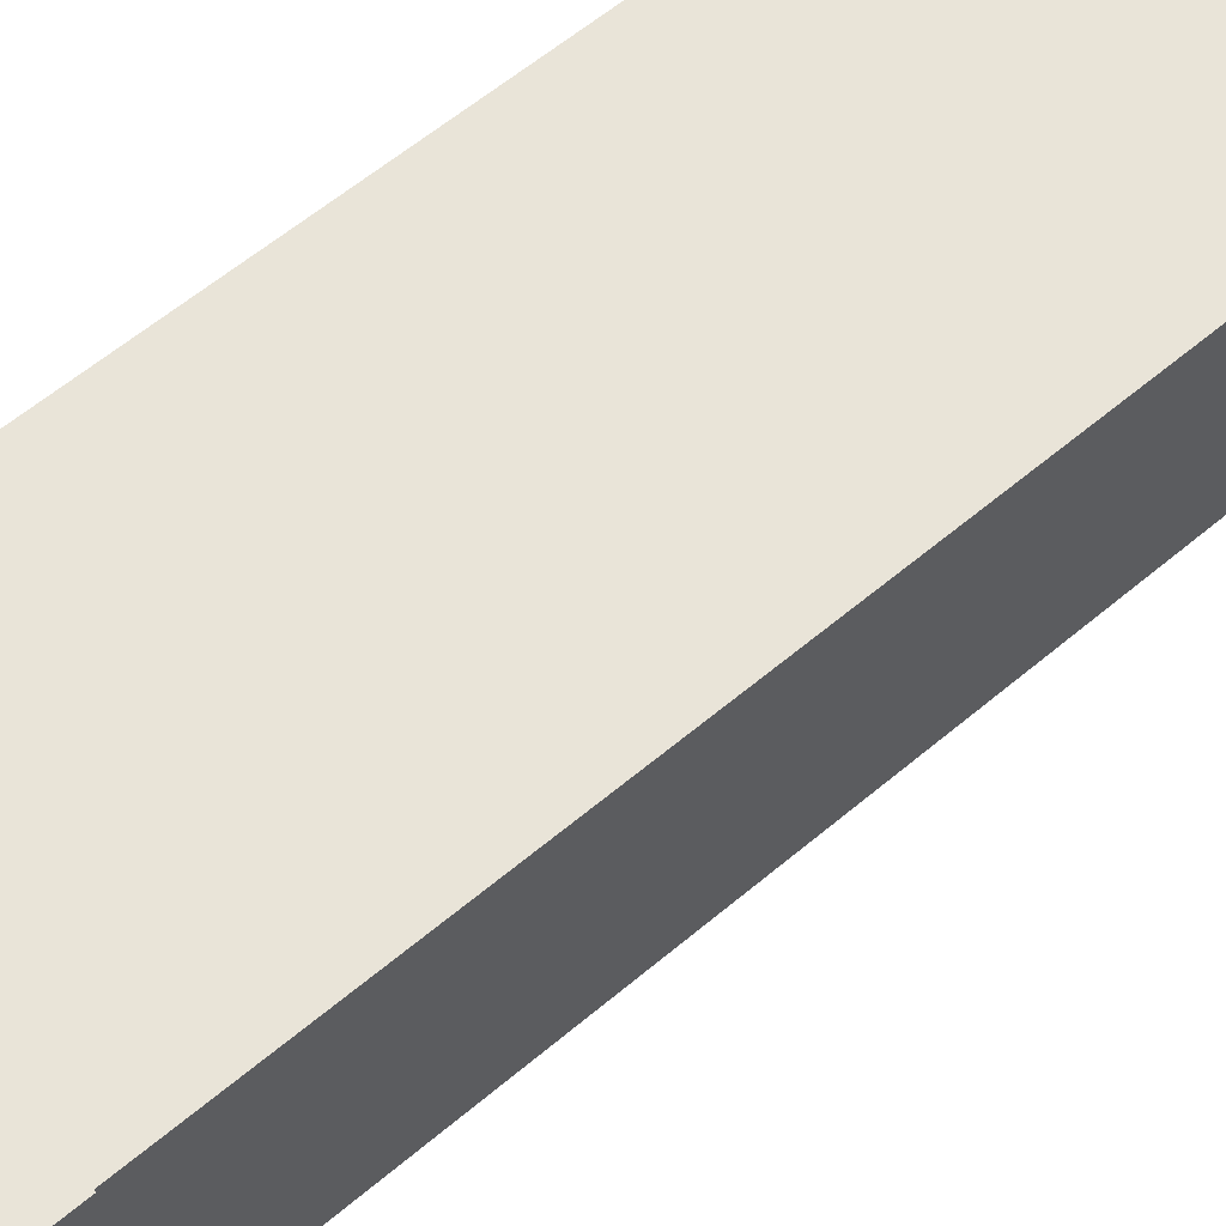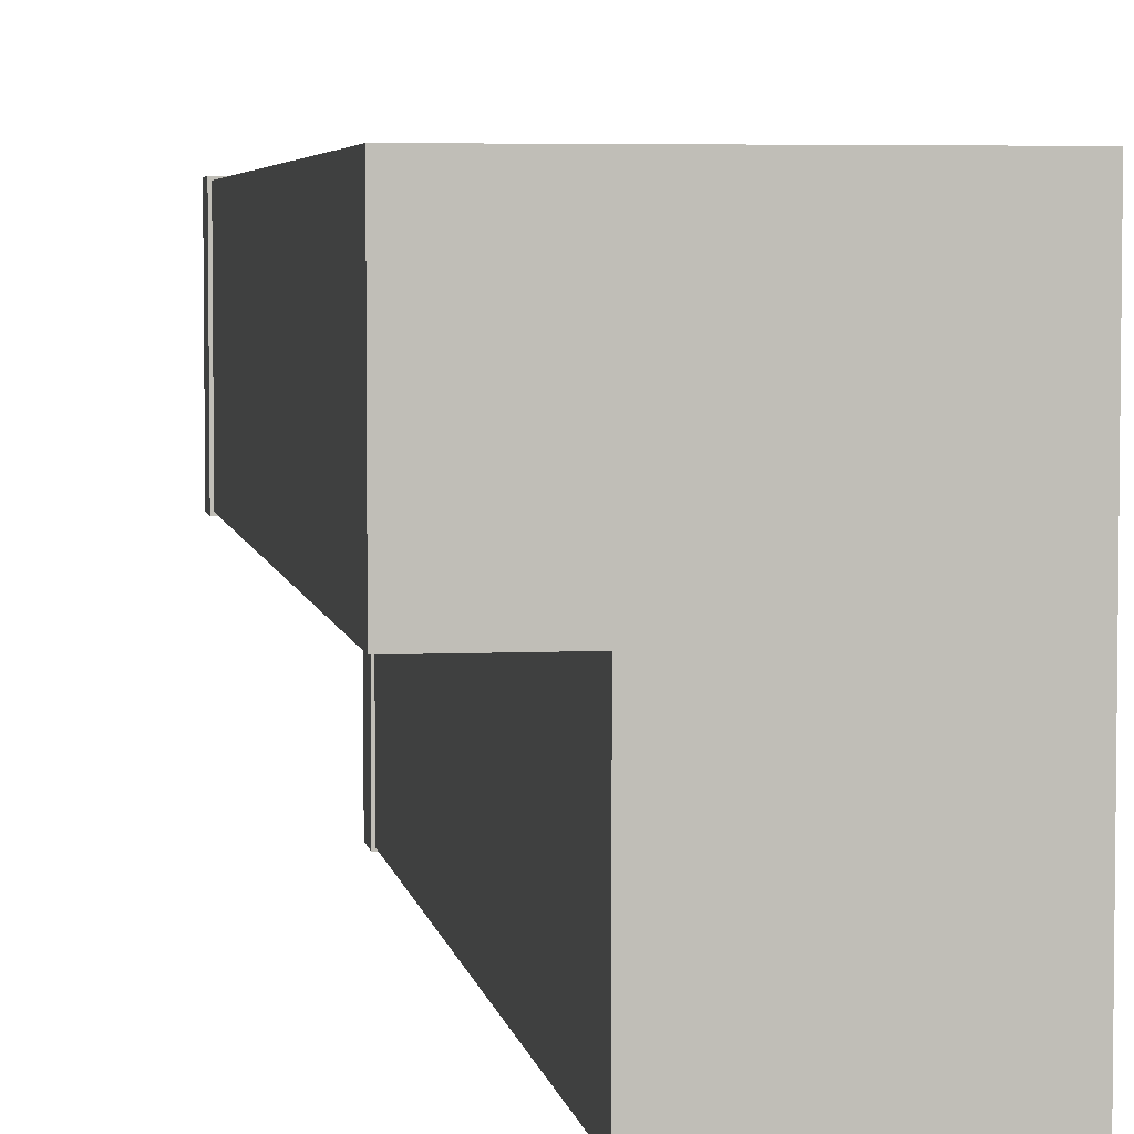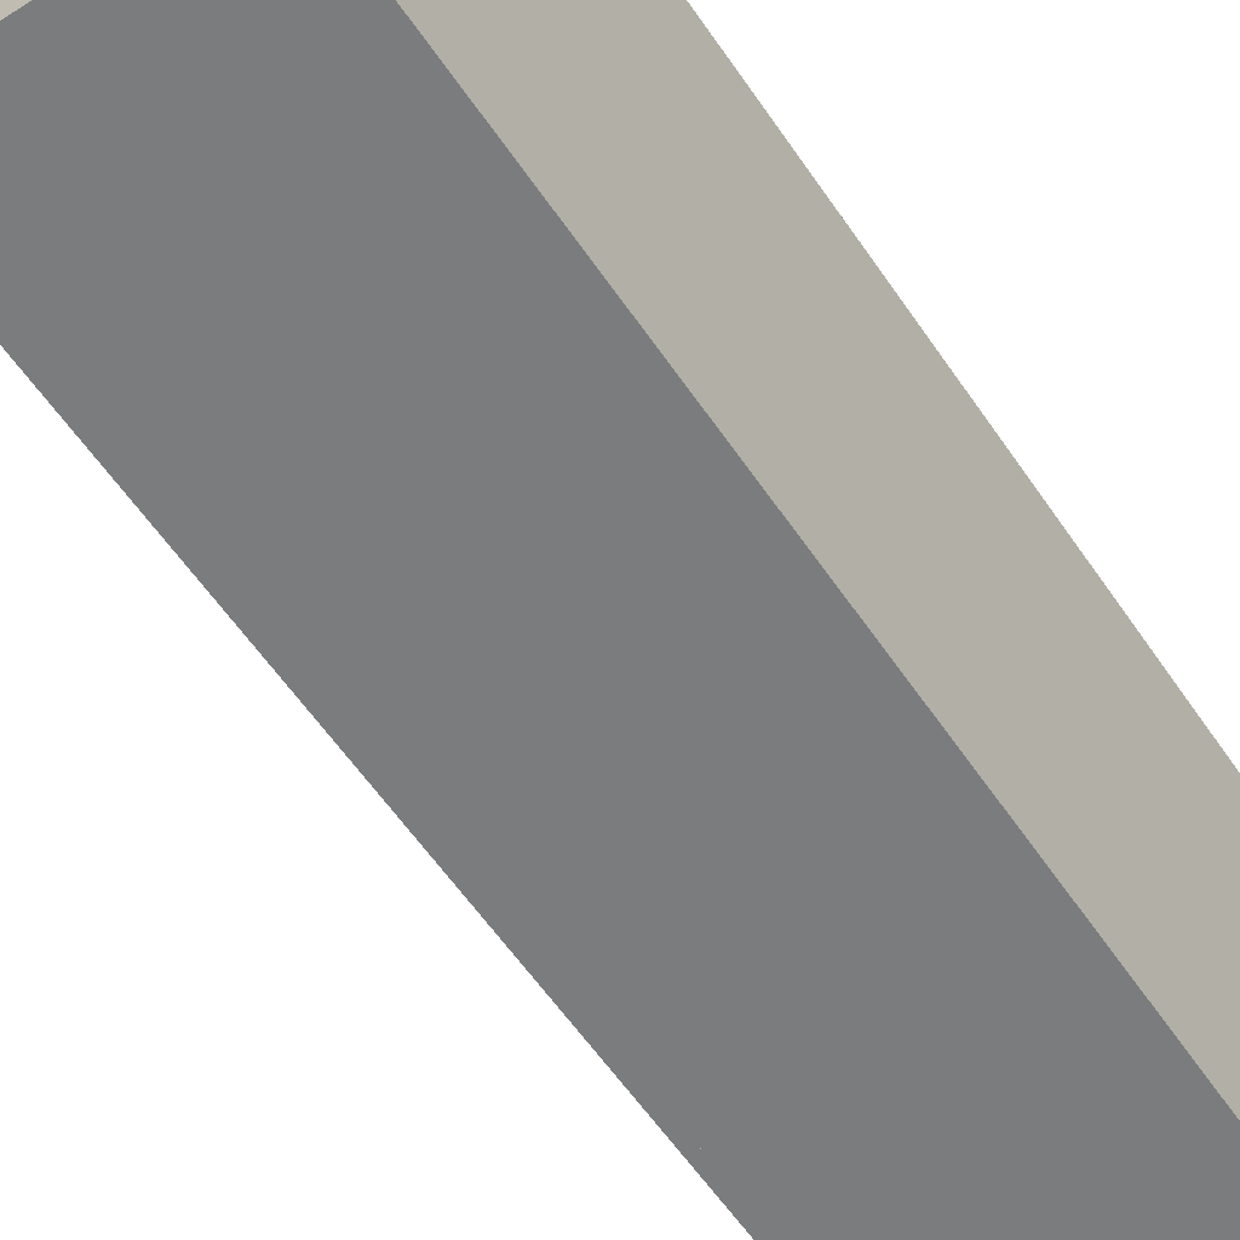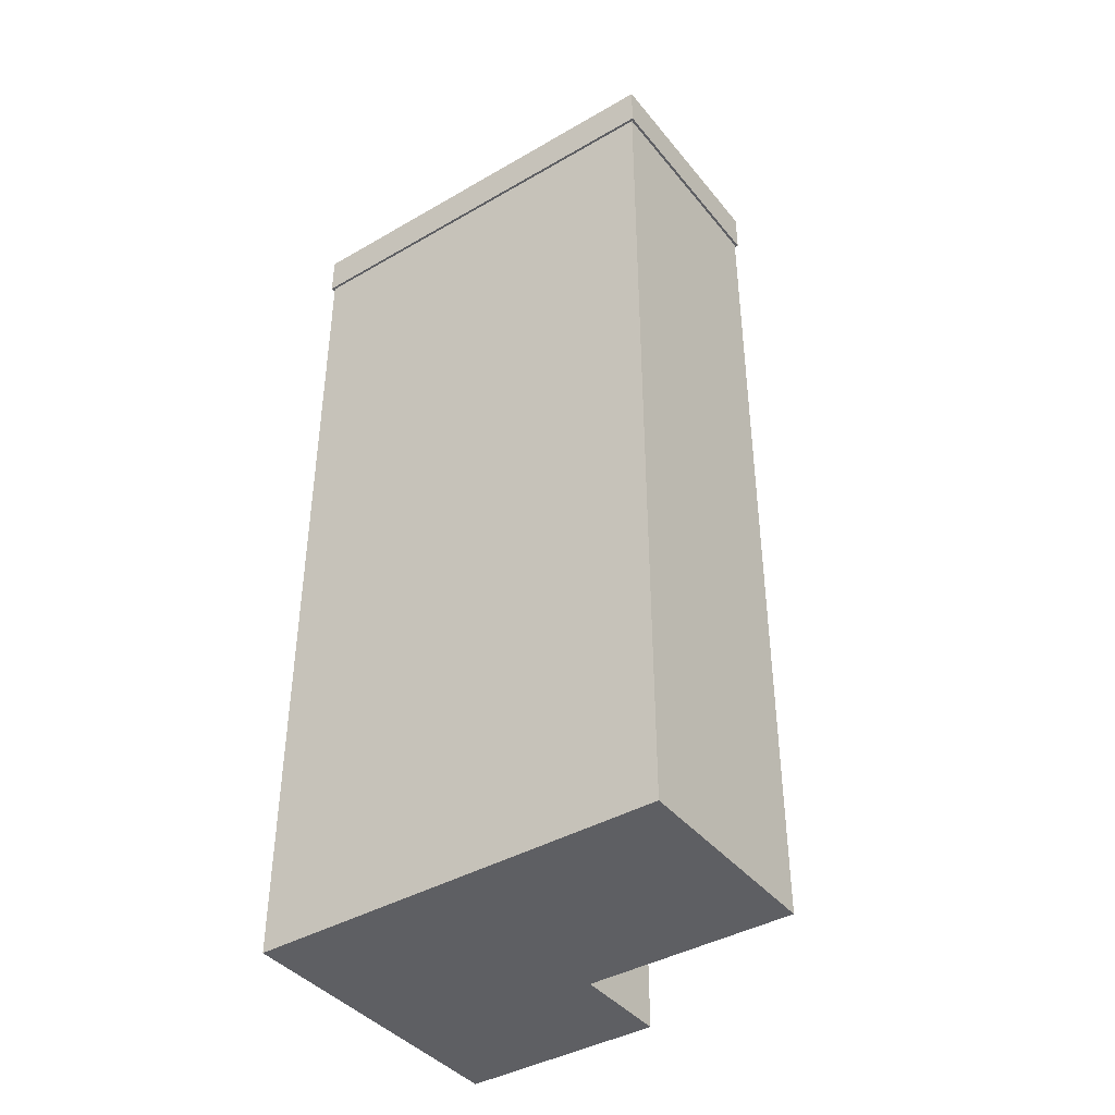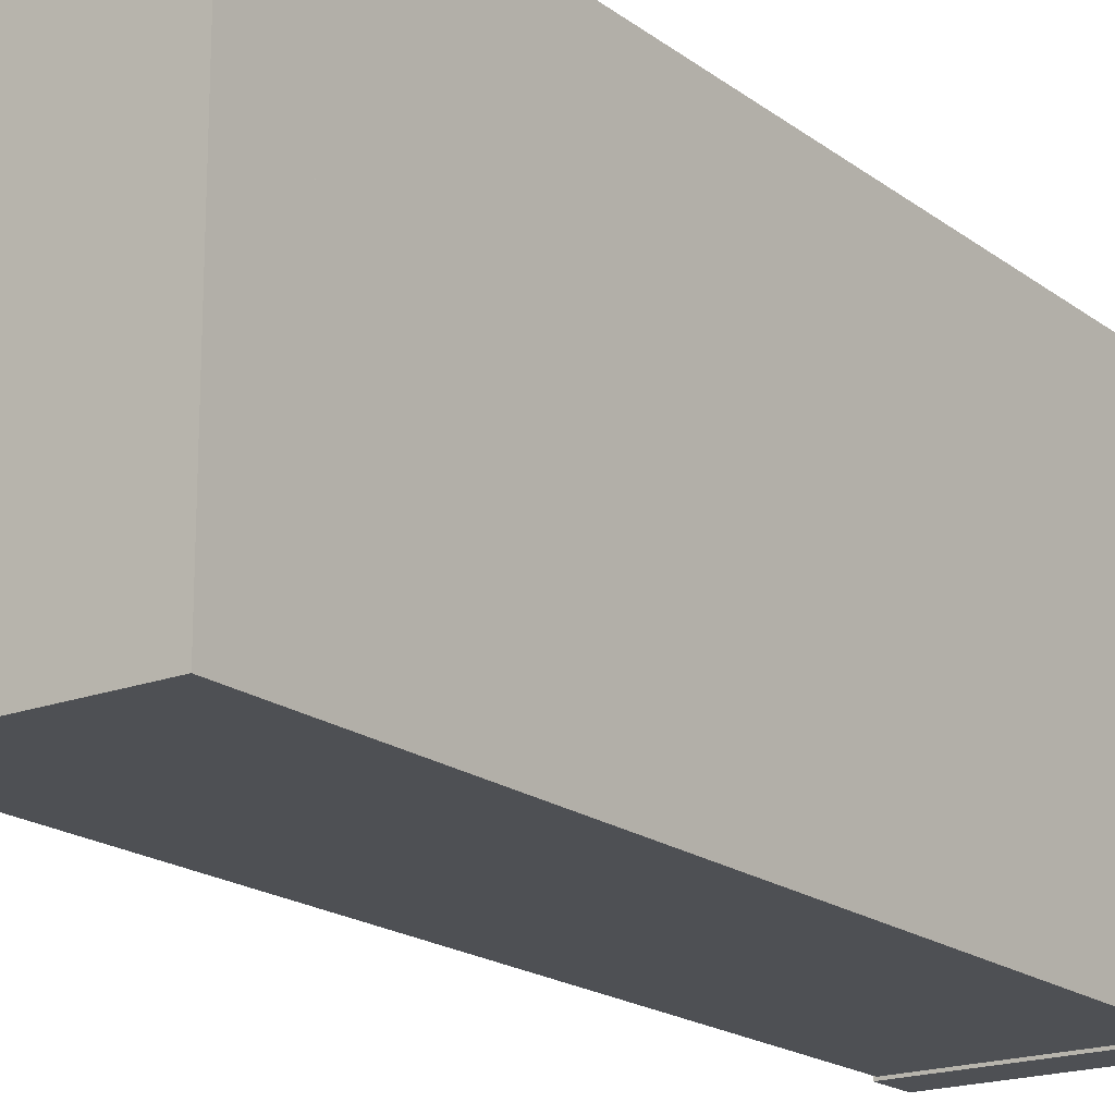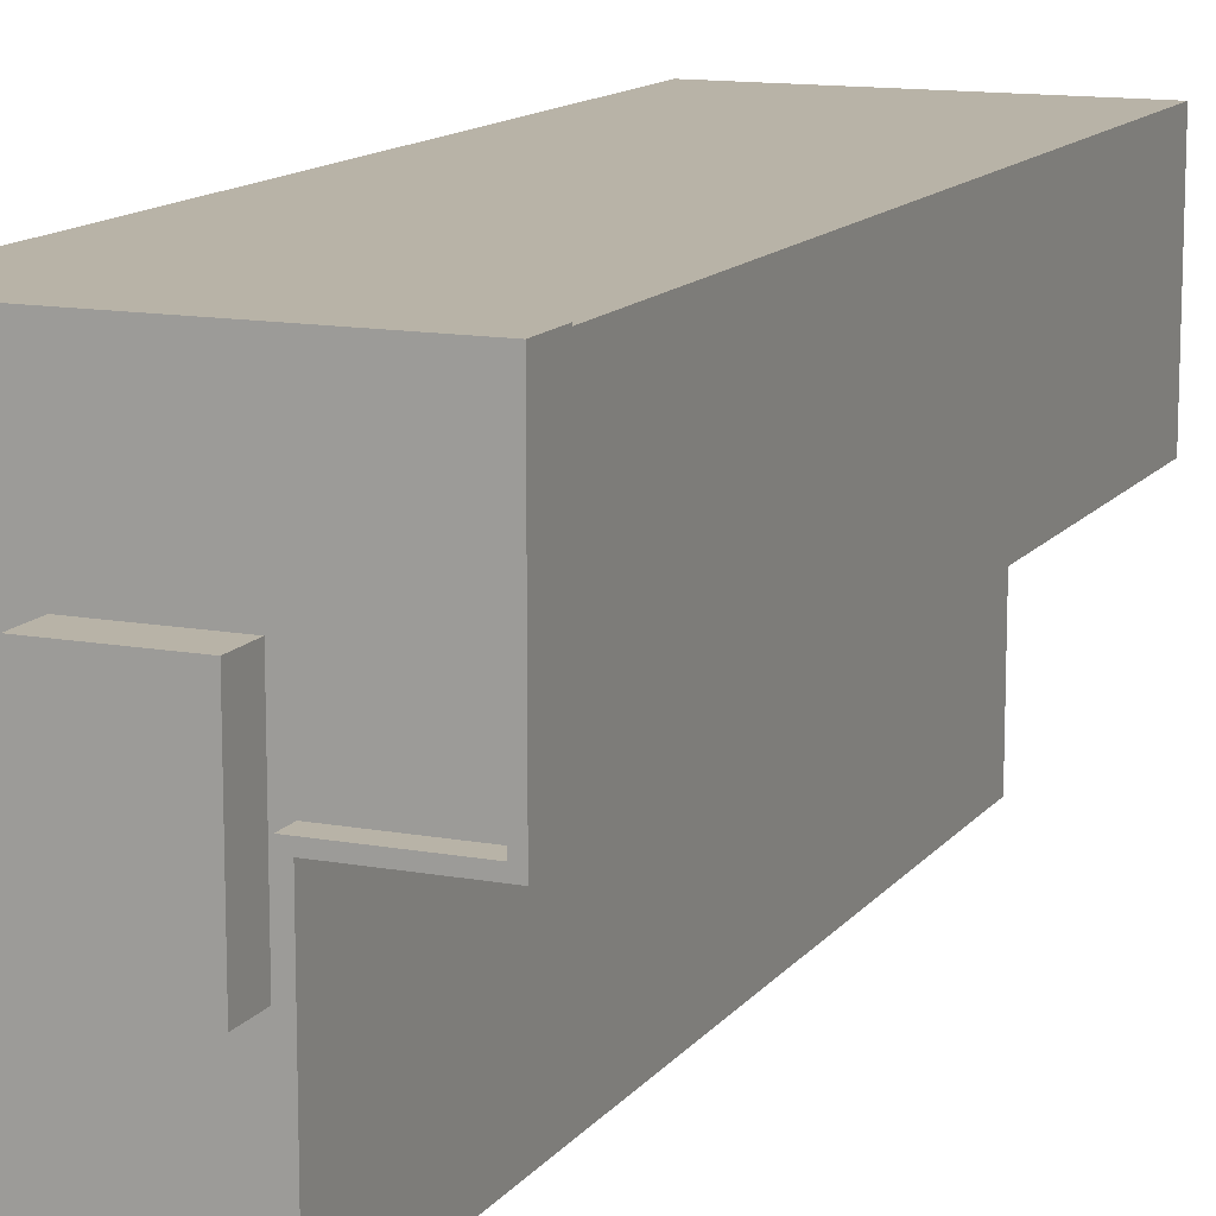
<metadata>
{"format":"obj","ext":"obj","renderer":"f3d","projection":"perspective","resolution":1024,"background":"white","views":[{"elev":60.1,"azim":-130.8,"up":"+Z"},{"elev":4.6,"azim":-9.1,"up":"+Z"},{"elev":-58.6,"azim":33.9,"up":"+Z"},{"elev":-40.8,"azim":125.2,"up":"+Y"},{"elev":-18.7,"azim":35.8,"up":"+Z"},{"elev":12.9,"azim":-157.0,"up":"+Z"}]}
</metadata>
<code>
v  237.5 16.4 -195.1
v  237.5 202.4 -195.1
v  260.5 202.4 -195.1
v  260.5 16.4 -195.1
v  237.5 16.4 -147.8
v  237.5 202.4 -147.8
v  309.7 16.4 -147.8
v  309.7 202.4 -147.8
v  309.7 16.4 -244.1
v  309.7 202.4 -244.1
v  260.5 16.4 -244.1
v  260.5 202.4 -244.1
v  264.9 202.4 -211.6
v  264.9 216.2 -211.6
v  287.3 216.2 -211.6
v  287.3 202.4 -211.6
v  264.9 202.4 -176.7
v  264.9 216.2 -176.7
v  287.3 202.4 -176.7
v  287.3 216.2 -176.7
v  237.5 207.8 -195.1
v  260.5 207.8 -195.1
v  237.5 207.8 -147.8
v  309.7 207.8 -147.8
v  309.7 207.8 -244.1
v  260.5 207.8 -244.1
v  236.9 202.4 -195.7
v  236.9 212.4 -195.7
v  259.9 212.4 -195.7
v  259.9 202.4 -195.7
v  236.9 202.4 -147.2
v  236.9 212.4 -147.2
v  310.3 202.4 -147.2
v  310.3 212.4 -147.2
v  310.3 202.4 -244.7
v  310.3 212.4 -244.7
v  259.9 202.4 -244.7
v  259.9 212.4 -244.7
v  238.9 212.4 -193.7
v  261.9 212.4 -193.7
v  238.9 212.4 -149.2
v  308.3 212.4 -149.2
v  308.3 212.4 -242.7
v  261.9 212.4 -242.7
v  238.9 207.4 -193.7
v  261.9 207.4 -193.7
v  238.9 207.4 -149.2
v  308.3 207.4 -149.2
v  308.3 207.4 -242.7
v  261.9 207.4 -242.7
v  237.5 0 -195.1
v  260.5 0 -195.1
v  237.5 0 -147.8
v  309.7 0 -147.8
v  309.7 0 -244.1
v  260.5 0 -244.1
g BakedBuilding_334
f 1 2 3
f 3 4 1
f 5 6 2
f 2 1 5
f 7 8 6
f 6 5 7
f 9 10 8
f 8 7 9
f 11 12 10
f 10 9 11
f 4 3 12
f 12 11 4
f 3 2 6
f 3 6 8
f 3 8 10
f 3 10 12
f 4 11 9
f 4 9 7
f 4 7 5
f 4 5 1
f 13 14 15
f 15 16 13
f 17 18 14
f 14 13 17
f 19 20 18
f 18 17 19
f 16 15 20
f 20 19 16
f 15 14 18
f 18 20 15
f 17 13 16
f 16 19 17
f 2 21 22
f 22 3 2
f 6 23 21
f 21 2 6
f 8 24 23
f 23 6 8
f 10 25 24
f 24 8 10
f 12 26 25
f 25 10 12
f 3 22 26
f 26 12 3
f 22 21 23
f 22 23 24
f 22 24 25
f 22 25 26
f 27 28 29
f 29 30 27
f 31 32 28
f 28 27 31
f 33 34 32
f 32 31 33
f 35 36 34
f 34 33 35
f 37 38 36
f 36 35 37
f 30 29 38
f 38 37 30
f 28 39 40
f 40 29 28
f 32 41 39
f 39 28 32
f 34 42 41
f 41 32 34
f 36 43 42
f 42 34 36
f 38 44 43
f 43 36 38
f 29 40 44
f 44 38 29
f 39 45 46
f 46 40 39
f 41 47 45
f 45 39 41
f 42 48 47
f 47 41 42
f 43 49 48
f 48 42 43
f 44 50 49
f 49 43 44
f 40 46 50
f 50 44 40
f 30 37 35
f 30 35 33
f 30 33 31
f 30 31 27
f 51 1 4
f 4 52 51
f 53 5 1
f 1 51 53
f 54 7 5
f 5 53 54
f 55 9 7
f 7 54 55
f 56 11 9
f 9 55 56
f 52 4 11
f 11 56 52
f 4 1 5
f 4 5 7
f 4 7 9
f 4 9 11
f 52 56 55
f 52 55 54
f 52 54 53
f 52 53 51

</code>
